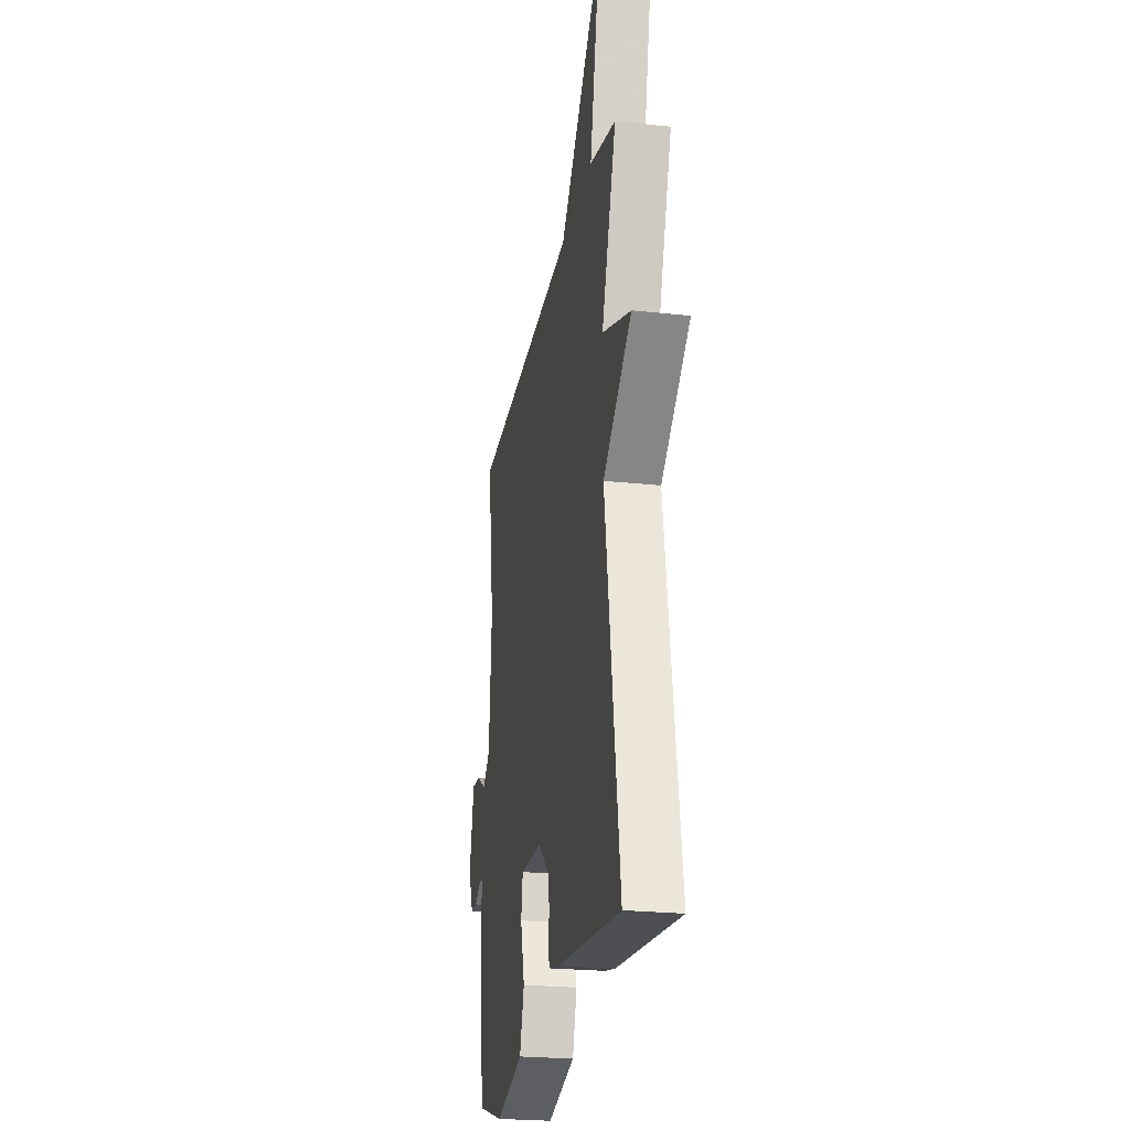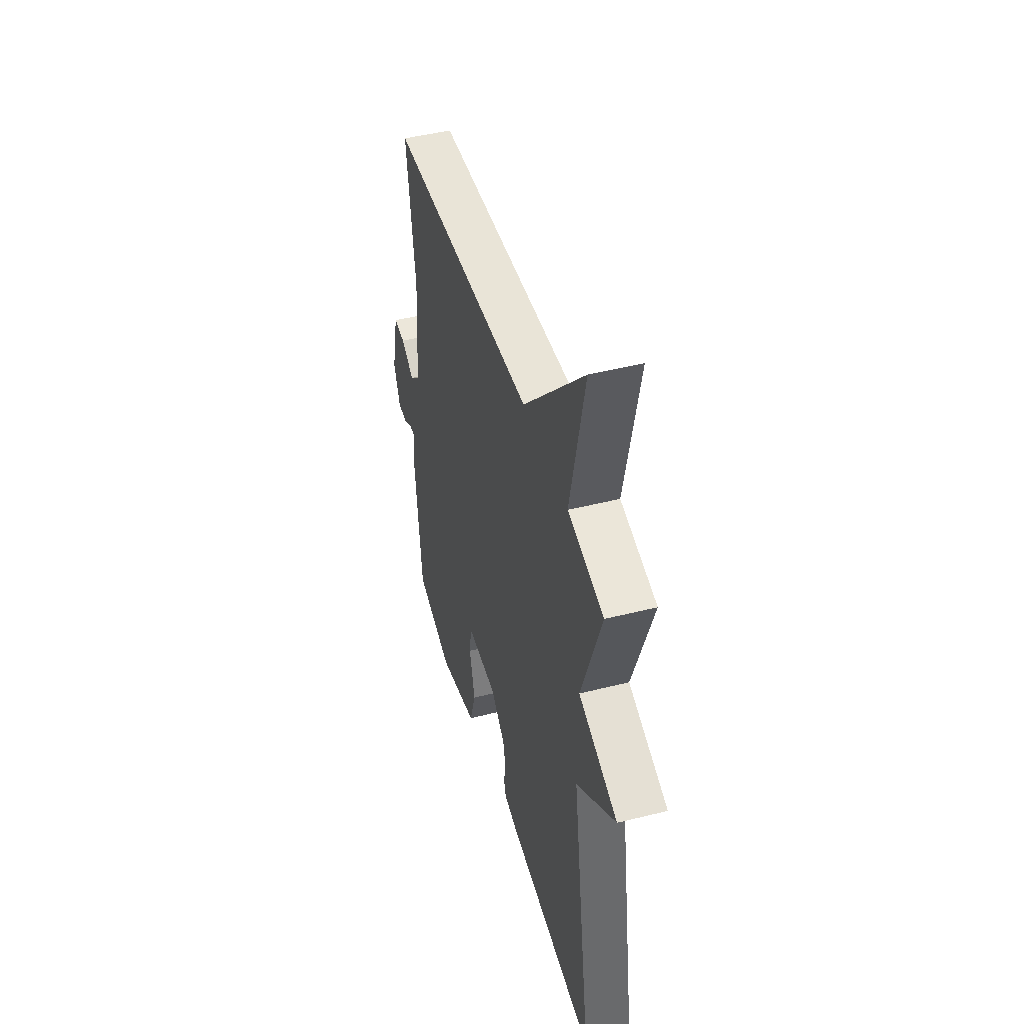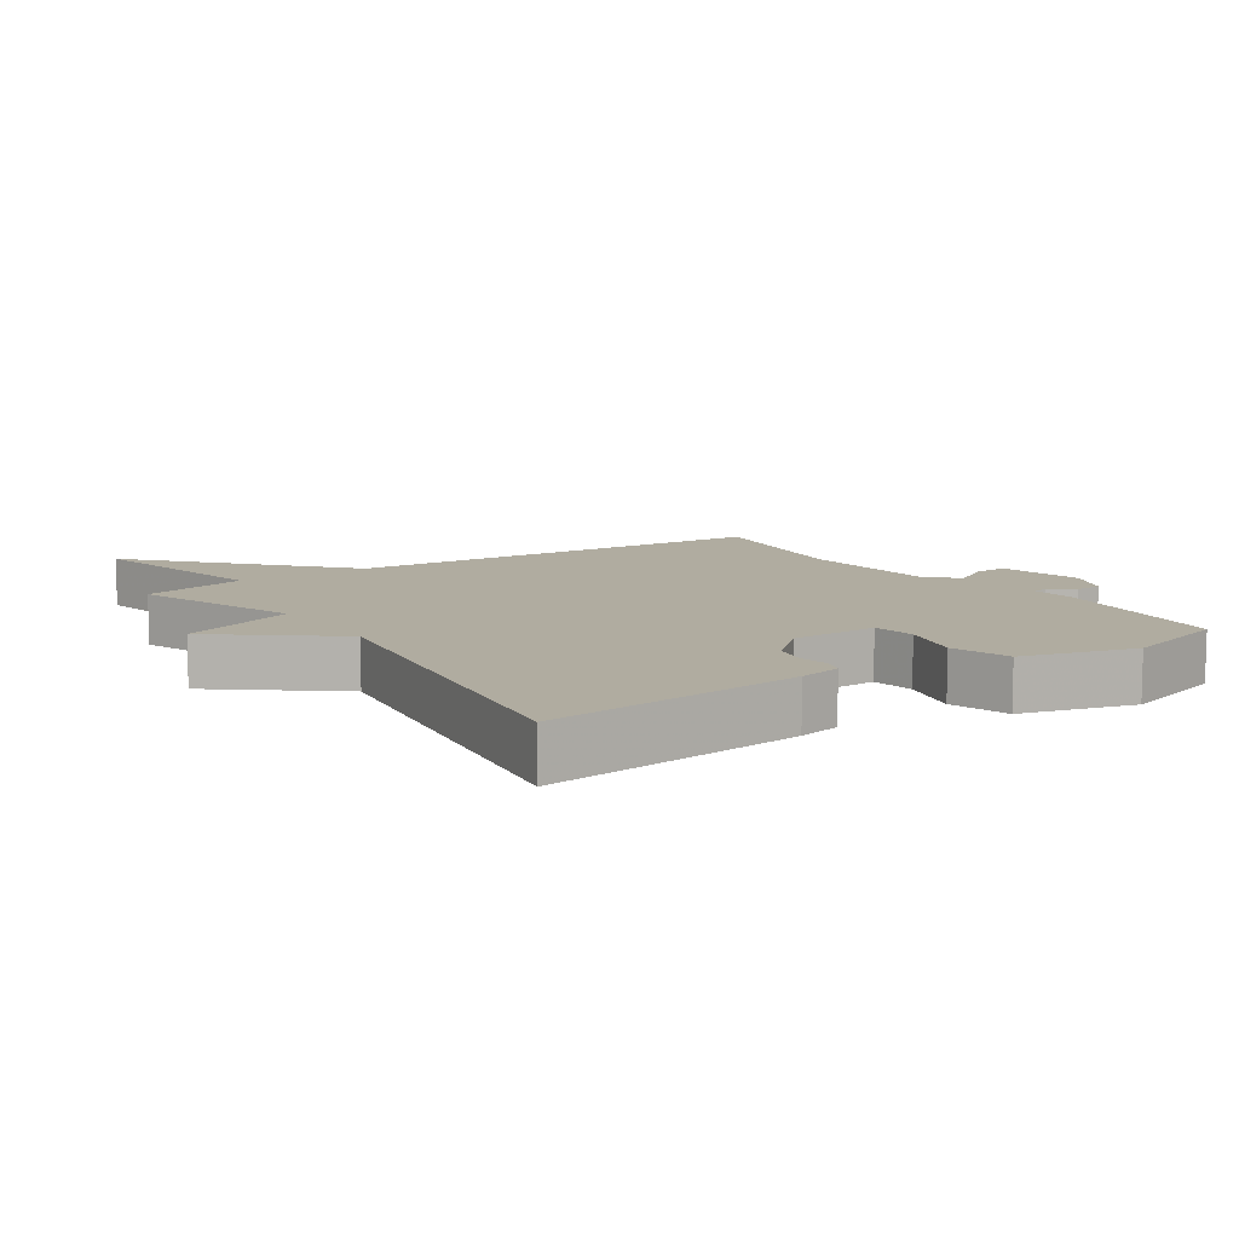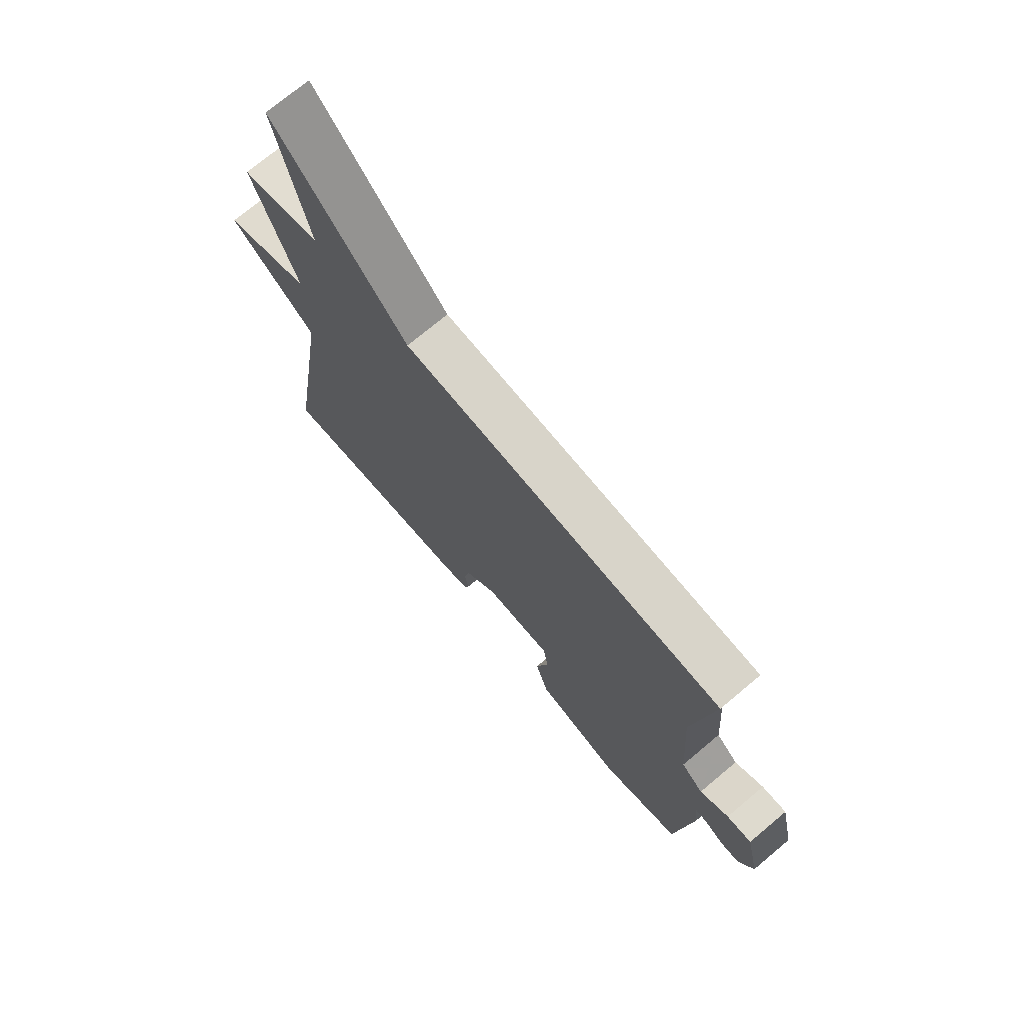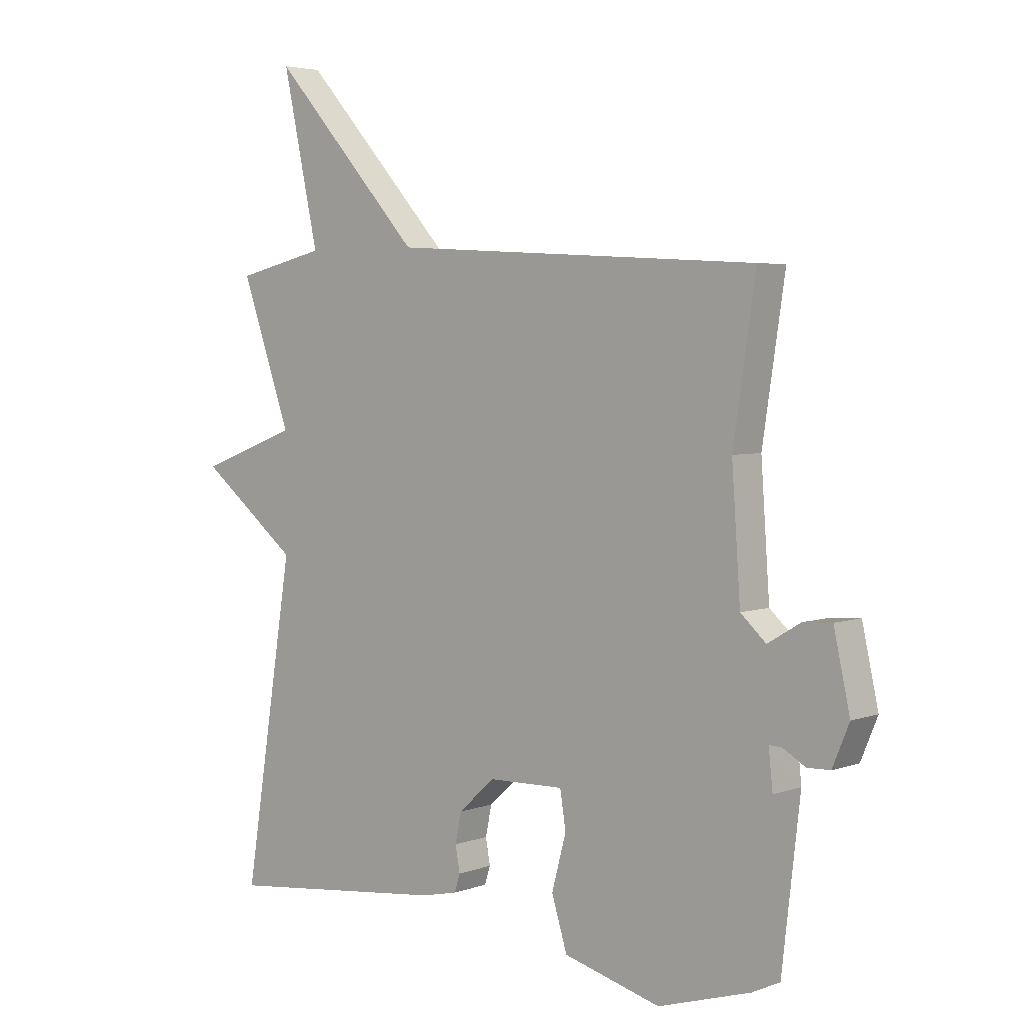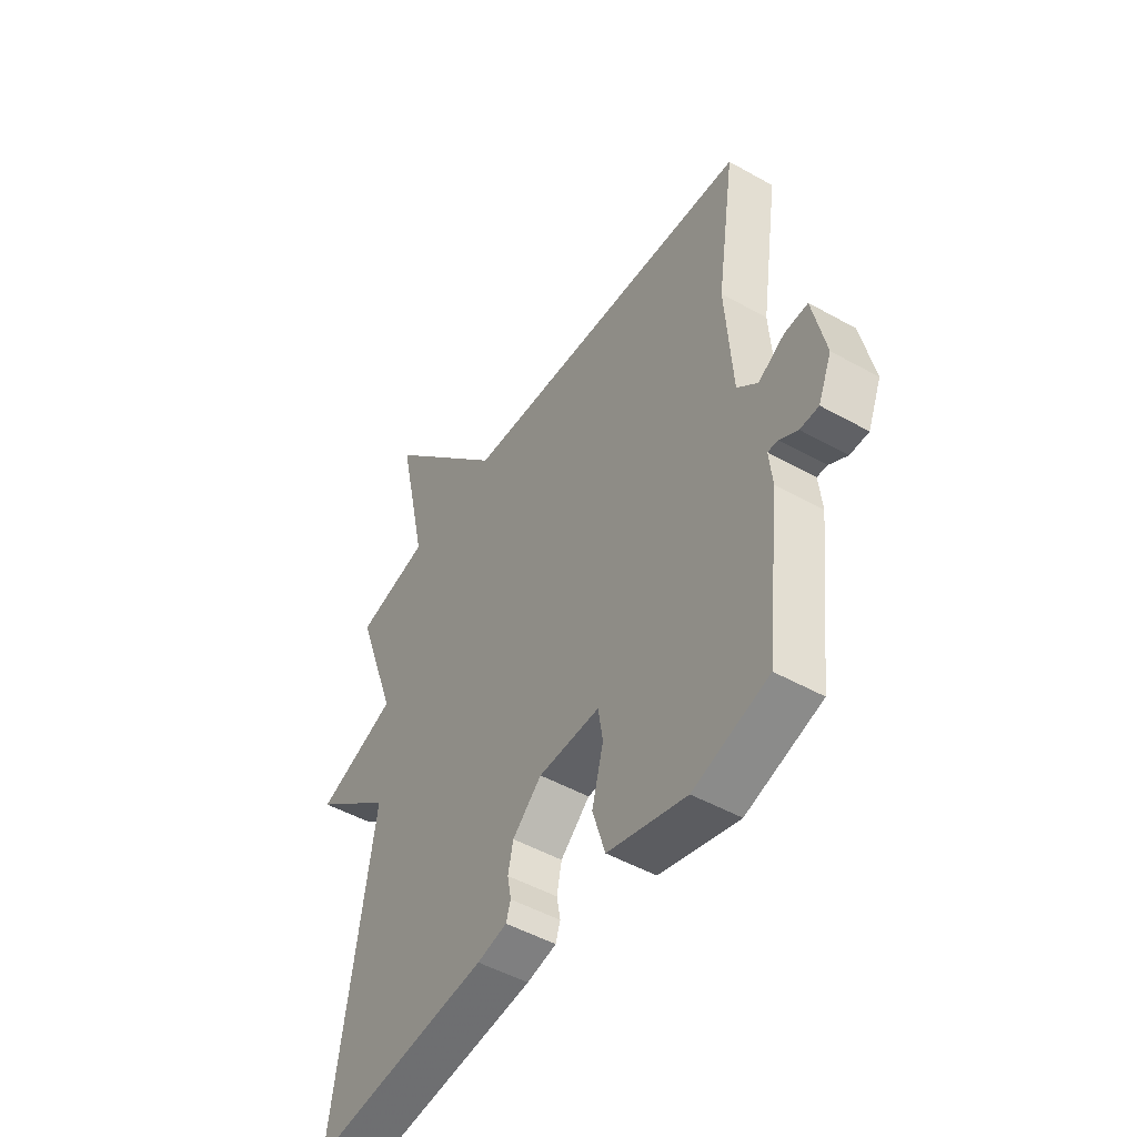
<metadata>
{"format":"obj","ext":"obj","renderer":"f3d","projection":"perspective","resolution":1024,"background":"white","views":[{"elev":-23.8,"azim":79.7,"up":"+Z"},{"elev":46.5,"azim":74.0,"up":"+Z"},{"elev":9.9,"azim":146.1,"up":"+Y"},{"elev":73.0,"azim":-130.0,"up":"+Z"},{"elev":4.1,"azim":-139.4,"up":"+Z"},{"elev":-48.9,"azim":-122.0,"up":"+Z"}]}
</metadata>
<code>
v 0.5 0.07 -0.5
v 0.114 0.07 -0.458
v 0.05 0.07 -0.444
v 0.04 0.07 -0.413
v 0.048 0.07 -0.369
v 0.037 0.07 -0.317
v -0.026 0.07 -0.26
v -0.158 0.07 -0.257
v -0.168 0.07 -0.321
v -0.143 0.07 -0.415
v -0.17 0.07 -0.503
v -0.339 0.07 -0.549
v -0.5 0.07 -0.5
v -0.532 0.07 -0.22
v -0.525 0.07 -0.153
v -0.547 0.07 -0.154
v -0.586 0.07 -0.177
v -0.626 0.07 -0.176
v -0.655 0.07 -0.106
v -0.627 0.07 0.022
v -0.577 0.07 0.019
v -0.52 0.07 -0.015
v -0.476 0.07 0.025
v -0.461 0.07 0.24
v -0.5 0.07 0.5
v 0.143 0.07 0.537
v 0.406 0.07 0.829
v 0.343 0.07 0.537
v 0.5 0.07 0.5
v 0.413 0.07 0.252
v 0.585 0.07 0.188
v 0.413 0.07 0.052
v 0.5 0 -0.5
v 0.114 0 -0.458
v 0.05 0 -0.444
v 0.04 0 -0.413
v 0.048 0 -0.369
v 0.037 0 -0.317
v -0.026 0 -0.26
v -0.158 0 -0.257
v -0.168 0 -0.321
v -0.143 0 -0.415
v -0.17 0 -0.503
v -0.339 0 -0.549
v -0.5 0 -0.5
v -0.532 0 -0.22
v -0.525 0 -0.153
v -0.547 0 -0.154
v -0.586 0 -0.177
v -0.626 0 -0.176
v -0.655 0 -0.106
v -0.627 0 0.022
v -0.577 0 0.019
v -0.52 0 -0.015
v -0.476 0 0.025
v -0.461 0 0.24
v -0.5 0 0.5
v 0.143 0 0.537
v 0.406 0 0.829
v 0.343 0 0.537
v 0.5 0 0.5
v 0.413 0 0.252
v 0.585 0 0.188
v 0.413 0 0.052
f 30 31 32
f 28 29 30
f 28 30 32
f 26 27 28
f 26 28 32
f 25 26 32
f 24 25 32
f 23 24 32 1
f 20 21 22
f 19 20 22
f 18 19 22
f 17 18 22
f 16 17 22
f 15 16 22 23
f 14 15 23
f 13 14 23
f 12 13 23
f 11 12 23
f 10 11 23
f 9 10 23
f 8 9 23
f 7 8 23
f 3 4 5
f 2 3 5
f 1 2 5
f 1 5 6
f 7 23 1
f 1 6 7
f 64 63 62
f 62 61 60
f 64 62 60
f 60 59 58
f 64 60 58
f 64 58 57
f 64 57 56
f 33 64 56 55
f 54 53 52
f 54 52 51
f 54 51 50
f 54 50 49
f 54 49 48
f 55 54 48 47
f 55 47 46
f 55 46 45
f 55 45 44
f 55 44 43
f 55 43 42
f 55 42 41
f 55 41 40
f 55 40 39
f 37 36 35
f 37 35 34
f 37 34 33
f 38 37 33
f 33 55 39
f 39 38 33
f 1 33 34 2
f 2 34 35 3
f 3 35 36 4
f 4 36 37 5
f 5 37 38 6
f 6 38 39 7
f 7 39 40 8
f 8 40 41 9
f 9 41 42 10
f 10 42 43 11
f 11 43 44 12
f 12 44 45 13
f 13 45 46 14
f 14 46 47 15
f 15 47 48 16
f 16 48 49 17
f 17 49 50 18
f 18 50 51 19
f 19 51 52 20
f 20 52 53 21
f 21 53 54 22
f 22 54 55 23
f 23 55 56 24
f 24 56 57 25
f 25 57 58 26
f 26 58 59 27
f 27 59 60 28
f 28 60 61 29
f 29 61 62 30
f 30 62 63 31
f 31 63 64 32
f 32 64 33 1

</code>
